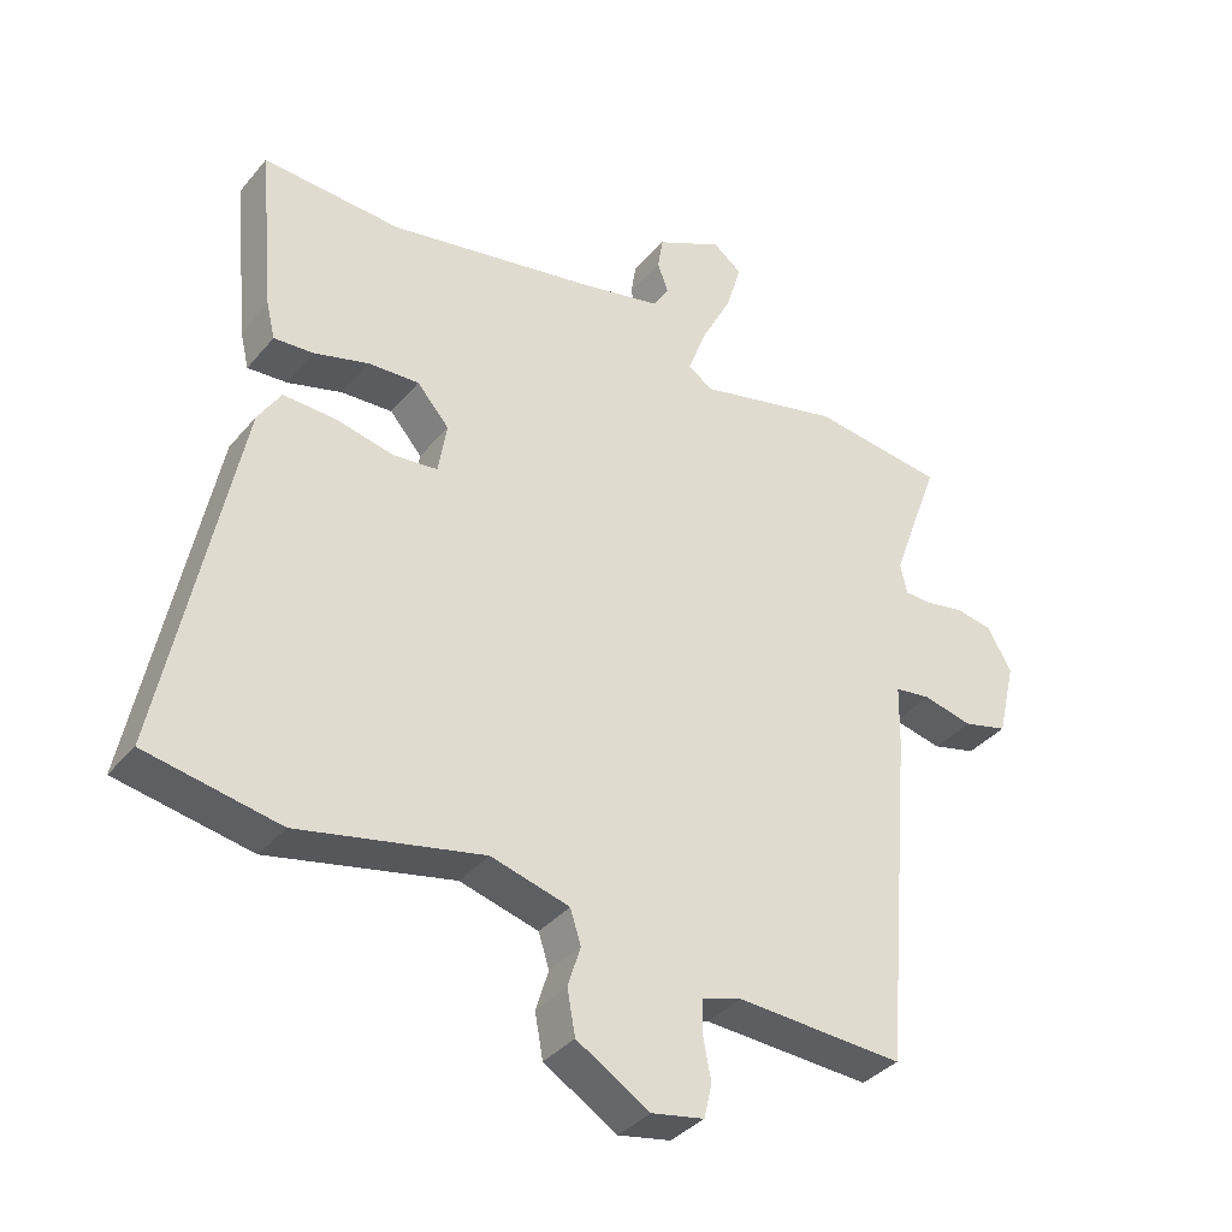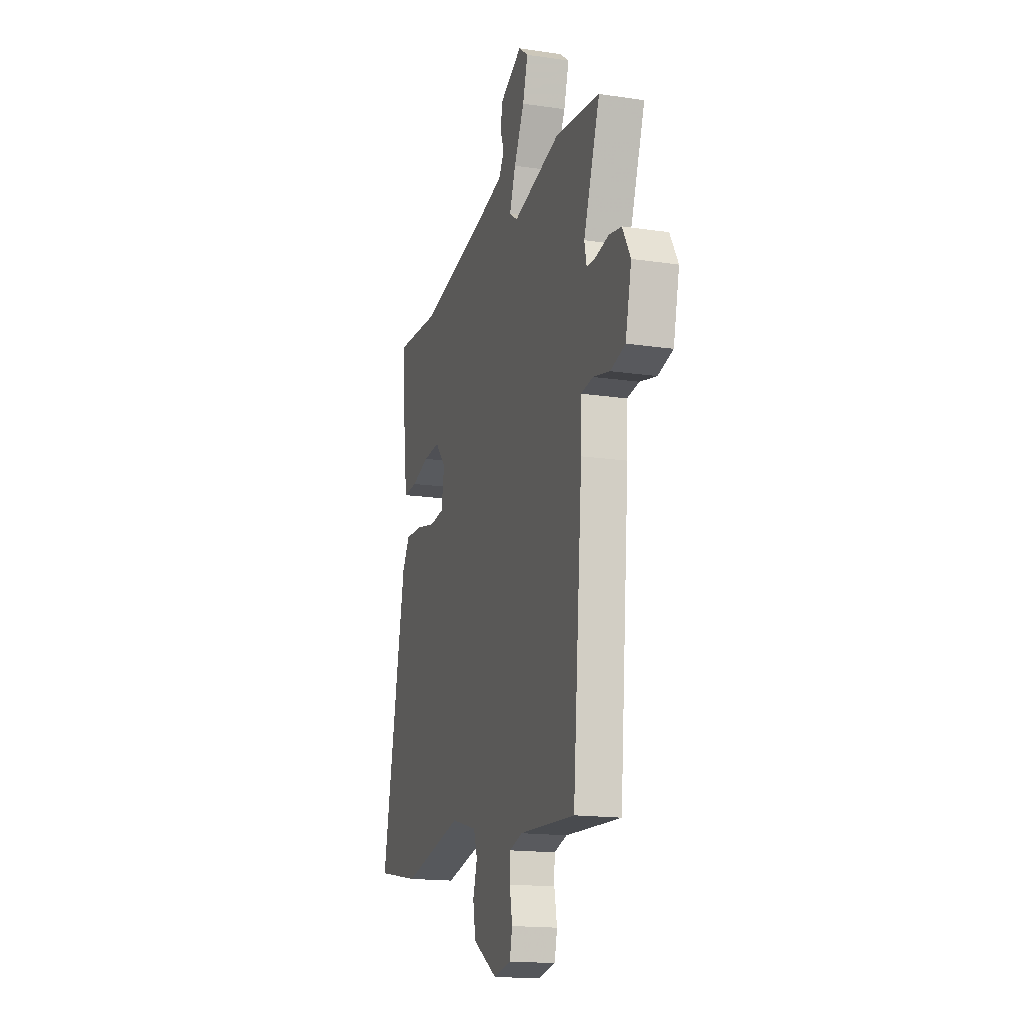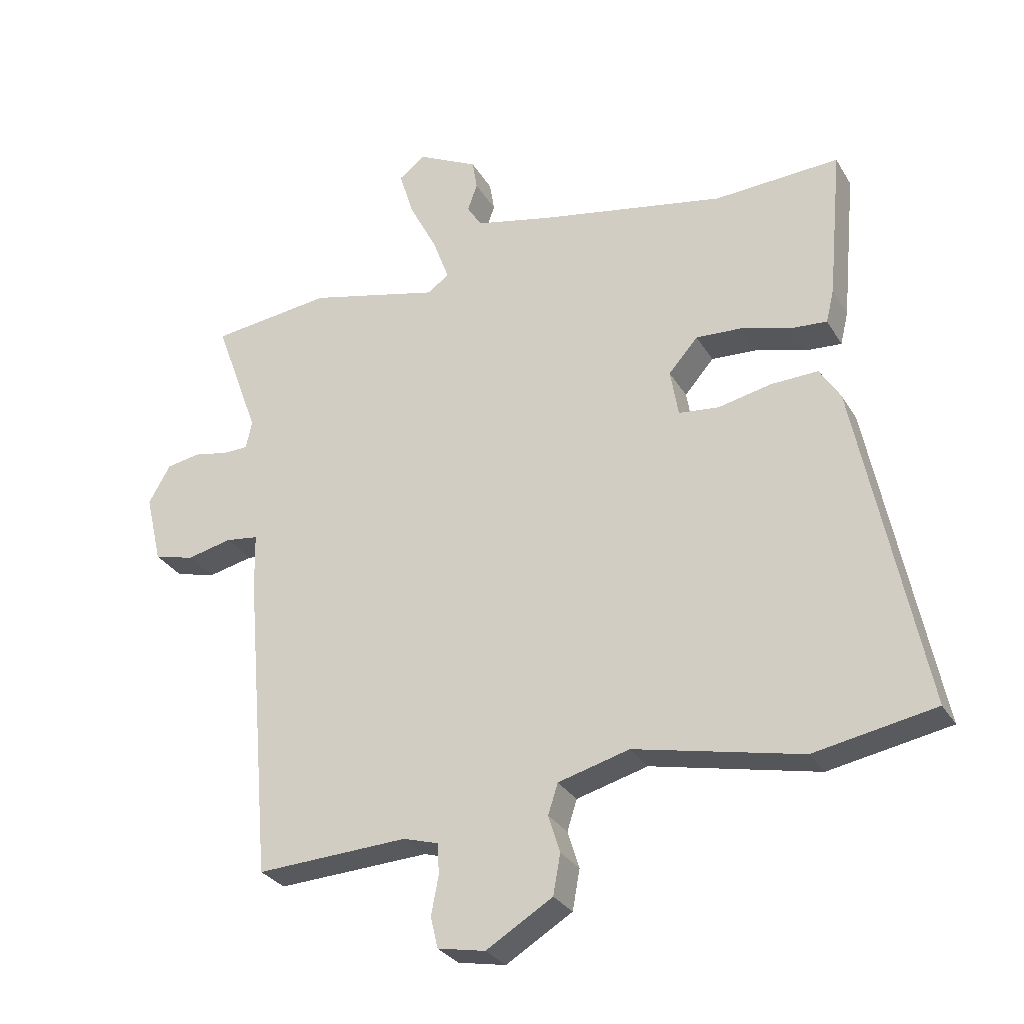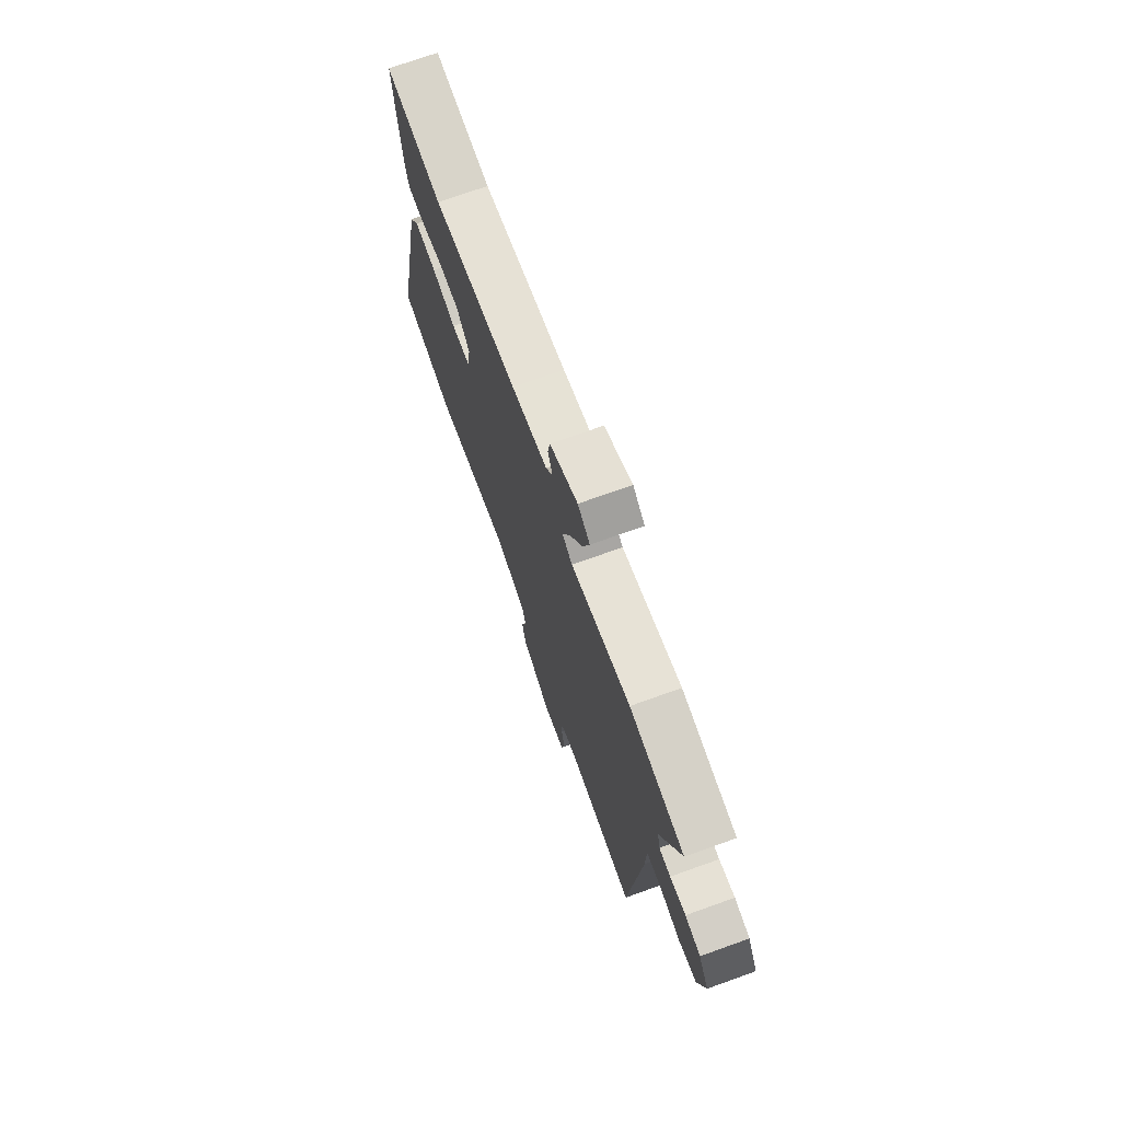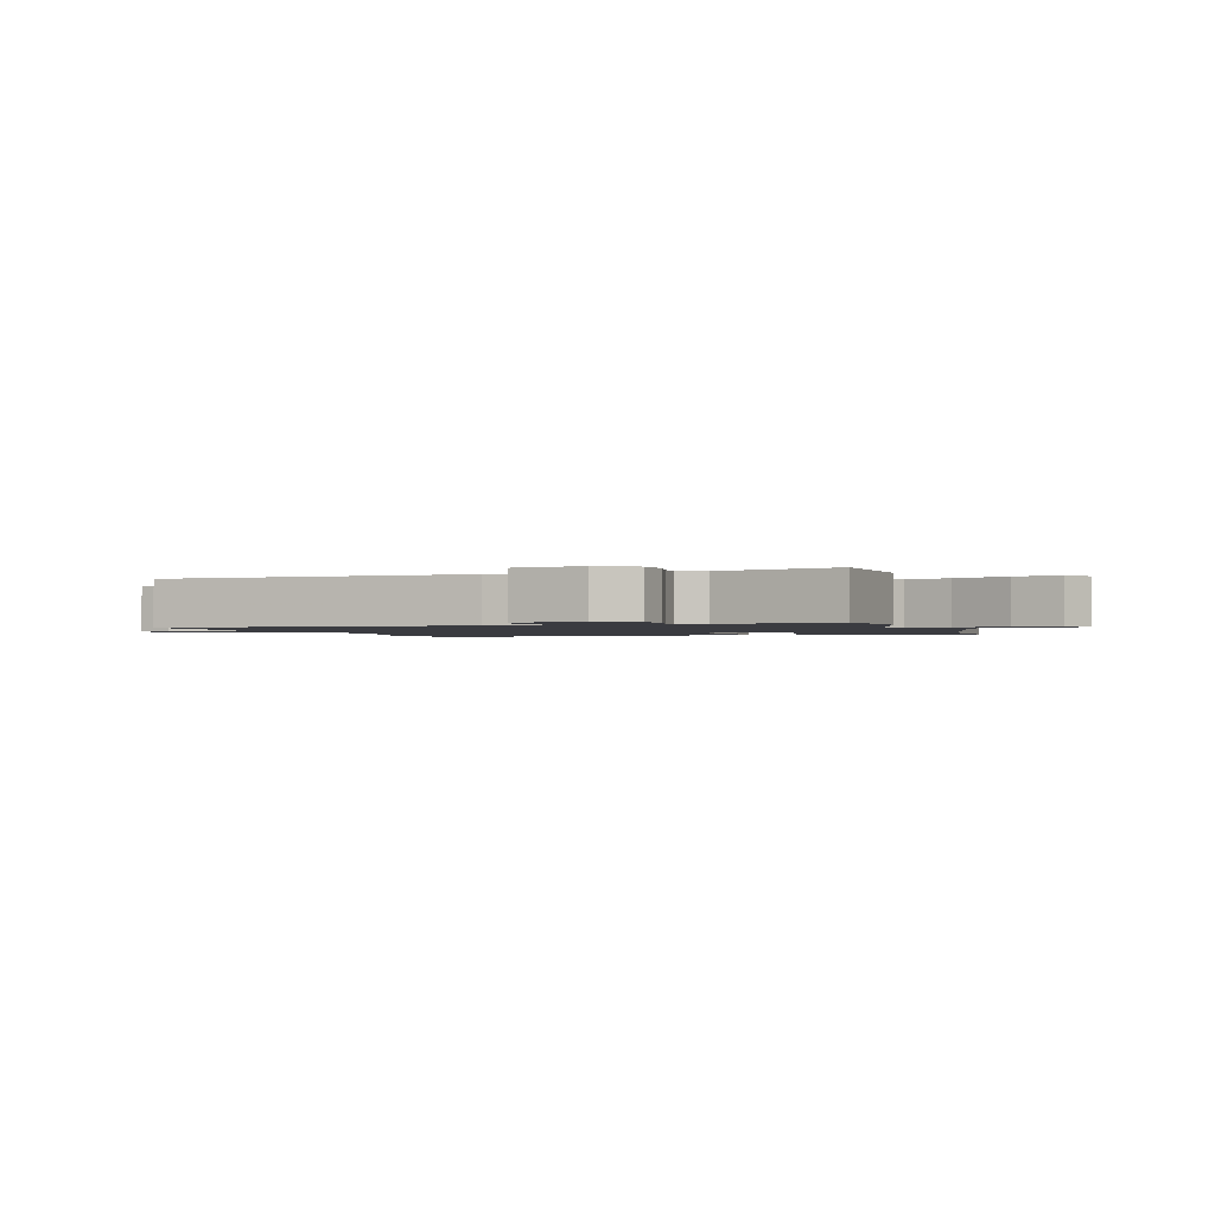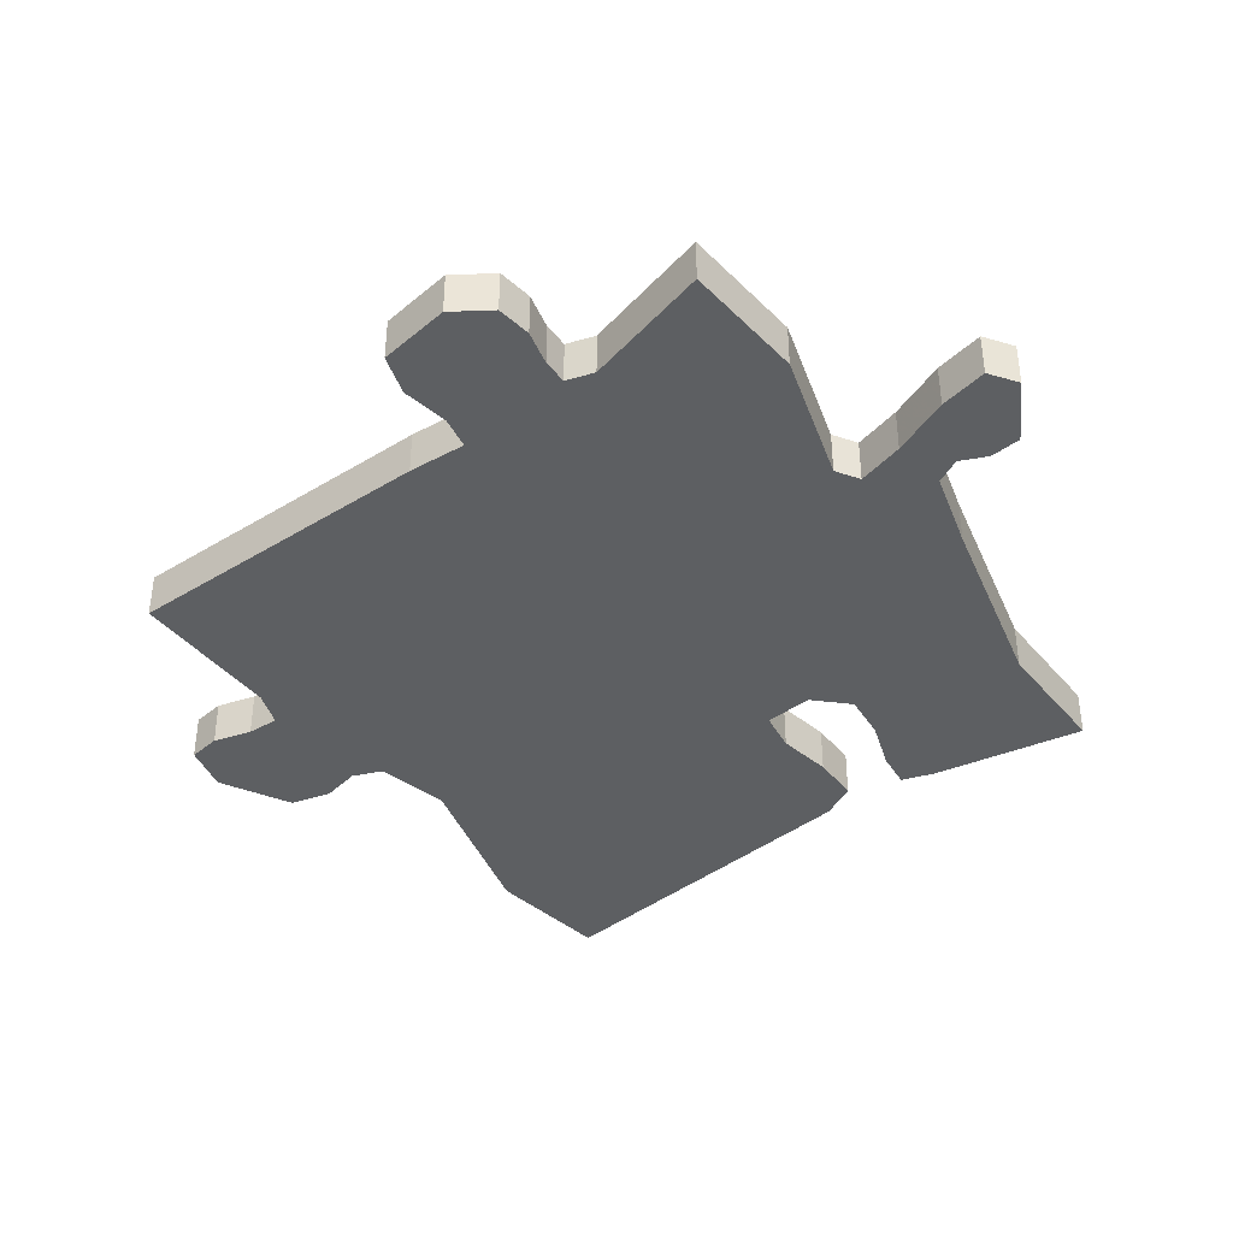
<metadata>
{"format":"obj","ext":"obj","renderer":"f3d","projection":"perspective","resolution":1024,"background":"white","views":[{"elev":-36.6,"azim":145.5,"up":"+Z"},{"elev":-16.6,"azim":-106.8,"up":"+Z"},{"elev":-29.3,"azim":25.2,"up":"+Z"},{"elev":72.7,"azim":-109.7,"up":"+Z"},{"elev":-1.4,"azim":-74.4,"up":"+Y"},{"elev":-39.7,"azim":-57.6,"up":"+Y"}]}
</metadata>
<code>
v 0.322 0.07 0.49
v 0.527 0.07 0.502
v 0.504 0.07 0.254
v 0.491 0.07 0.2
v 0.432 0.07 0.204
v 0.351 0.07 0.227
v 0.275 0.07 0.231
v 0.227 0.07 0.176
v 0.24 0.07 0.099
v 0.306 0.07 0.092
v 0.393 0.07 0.111
v 0.471 0.07 0.114
v 0.505 0.07 0.06
v 0.614 0.07 -0.479
v 0.416 0.07 -0.516
v 0.142 0.07 -0.457
v 0.025 0.07 -0.489
v 0.009 0.07 -0.539
v 0.028 0.07 -0.6
v 0.016 0.07 -0.666
v -0.093 0.07 -0.732
v -0.171 0.07 -0.717
v -0.183 0.07 -0.666
v -0.171 0.07 -0.603
v -0.173 0.07 -0.552
v -0.231 0.07 -0.535
v -0.48 0.07 -0.548
v -0.524 0.07 -0.039
v -0.526 0.07 0.055
v -0.58 0.07 0.062
v -0.654 0.07 0.045
v -0.72 0.07 0.062
v -0.747 0.07 0.176
v -0.711 0.07 0.239
v -0.655 0.07 0.249
v -0.598 0.07 0.238
v -0.557 0.07 0.239
v -0.547 0.07 0.285
v -0.62 0.07 0.485
v -0.422 0.07 0.51
v -0.208 0.07 0.459
v -0.172 0.07 0.484
v -0.199 0.07 0.557
v -0.245 0.07 0.646
v -0.268 0.07 0.722
v -0.225 0.07 0.755
v -0.126 0.07 0.706
v -0.118 0.07 0.657
v -0.134 0.07 0.612
v -0.11 0.07 0.574
v 0.018 0.07 0.546
v 0.322 0 0.49
v 0.527 0 0.502
v 0.504 0 0.254
v 0.491 0 0.2
v 0.432 0 0.204
v 0.351 0 0.227
v 0.275 0 0.231
v 0.227 0 0.176
v 0.24 0 0.099
v 0.306 0 0.092
v 0.393 0 0.111
v 0.471 0 0.114
v 0.505 0 0.06
v 0.614 0 -0.479
v 0.416 0 -0.516
v 0.142 0 -0.457
v 0.025 0 -0.489
v 0.009 0 -0.539
v 0.028 0 -0.6
v 0.016 0 -0.666
v -0.093 0 -0.732
v -0.171 0 -0.717
v -0.183 0 -0.666
v -0.171 0 -0.603
v -0.173 0 -0.552
v -0.231 0 -0.535
v -0.48 0 -0.548
v -0.524 0 -0.039
v -0.526 0 0.055
v -0.58 0 0.062
v -0.654 0 0.045
v -0.72 0 0.062
v -0.747 0 0.176
v -0.711 0 0.239
v -0.655 0 0.249
v -0.598 0 0.238
v -0.557 0 0.239
v -0.547 0 0.285
v -0.62 0 0.485
v -0.422 0 0.51
v -0.208 0 0.459
v -0.172 0 0.484
v -0.199 0 0.557
v -0.245 0 0.646
v -0.268 0 0.722
v -0.225 0 0.755
v -0.126 0 0.706
v -0.118 0 0.657
v -0.134 0 0.612
v -0.11 0 0.574
v 0.018 0 0.546
f 47 48 49
f 46 47 49
f 45 46 49
f 44 45 49
f 43 44 49
f 42 43 49 50
f 38 39 40 41
f 37 38 41
f 34 35 36
f 33 34 36
f 32 33 36
f 31 32 36
f 30 31 36
f 29 30 36 37
f 26 27 28 29
f 29 37 41
f 26 29 41
f 25 26 41
f 22 23 24
f 21 22 24
f 20 21 24
f 19 20 24
f 18 19 24
f 25 41 42
f 24 25 42
f 18 24 42
f 17 18 42
f 14 15 16
f 13 14 16
f 12 13 16
f 11 12 16
f 10 11 16
f 9 10 16 17
f 4 5 6
f 3 4 6
f 2 3 6
f 1 2 6
f 51 1 6 7
f 42 50 51
f 17 42 51
f 9 17 51
f 8 9 51
f 7 8 51
f 100 99 98
f 100 98 97
f 100 97 96
f 100 96 95
f 100 95 94
f 101 100 94 93
f 92 91 90 89
f 92 89 88
f 87 86 85
f 87 85 84
f 87 84 83
f 87 83 82
f 87 82 81
f 88 87 81 80
f 80 79 78 77
f 92 88 80
f 92 80 77
f 92 77 76
f 75 74 73
f 75 73 72
f 75 72 71
f 75 71 70
f 75 70 69
f 93 92 76
f 93 76 75
f 93 75 69
f 93 69 68
f 67 66 65
f 67 65 64
f 67 64 63
f 67 63 62
f 67 62 61
f 68 67 61 60
f 57 56 55
f 57 55 54
f 57 54 53
f 57 53 52
f 58 57 52 102
f 102 101 93
f 102 93 68
f 102 68 60
f 102 60 59
f 102 59 58
f 1 52 53 2
f 2 53 54 3
f 3 54 55 4
f 4 55 56 5
f 5 56 57 6
f 6 57 58 7
f 7 58 59 8
f 8 59 60 9
f 9 60 61 10
f 10 61 62 11
f 11 62 63 12
f 12 63 64 13
f 13 64 65 14
f 14 65 66 15
f 15 66 67 16
f 16 67 68 17
f 17 68 69 18
f 18 69 70 19
f 19 70 71 20
f 20 71 72 21
f 21 72 73 22
f 22 73 74 23
f 23 74 75 24
f 24 75 76 25
f 25 76 77 26
f 26 77 78 27
f 27 78 79 28
f 28 79 80 29
f 29 80 81 30
f 30 81 82 31
f 31 82 83 32
f 32 83 84 33
f 33 84 85 34
f 34 85 86 35
f 35 86 87 36
f 36 87 88 37
f 37 88 89 38
f 38 89 90 39
f 39 90 91 40
f 40 91 92 41
f 41 92 93 42
f 42 93 94 43
f 43 94 95 44
f 44 95 96 45
f 45 96 97 46
f 46 97 98 47
f 47 98 99 48
f 48 99 100 49
f 49 100 101 50
f 50 101 102 51
f 51 102 52 1

</code>
